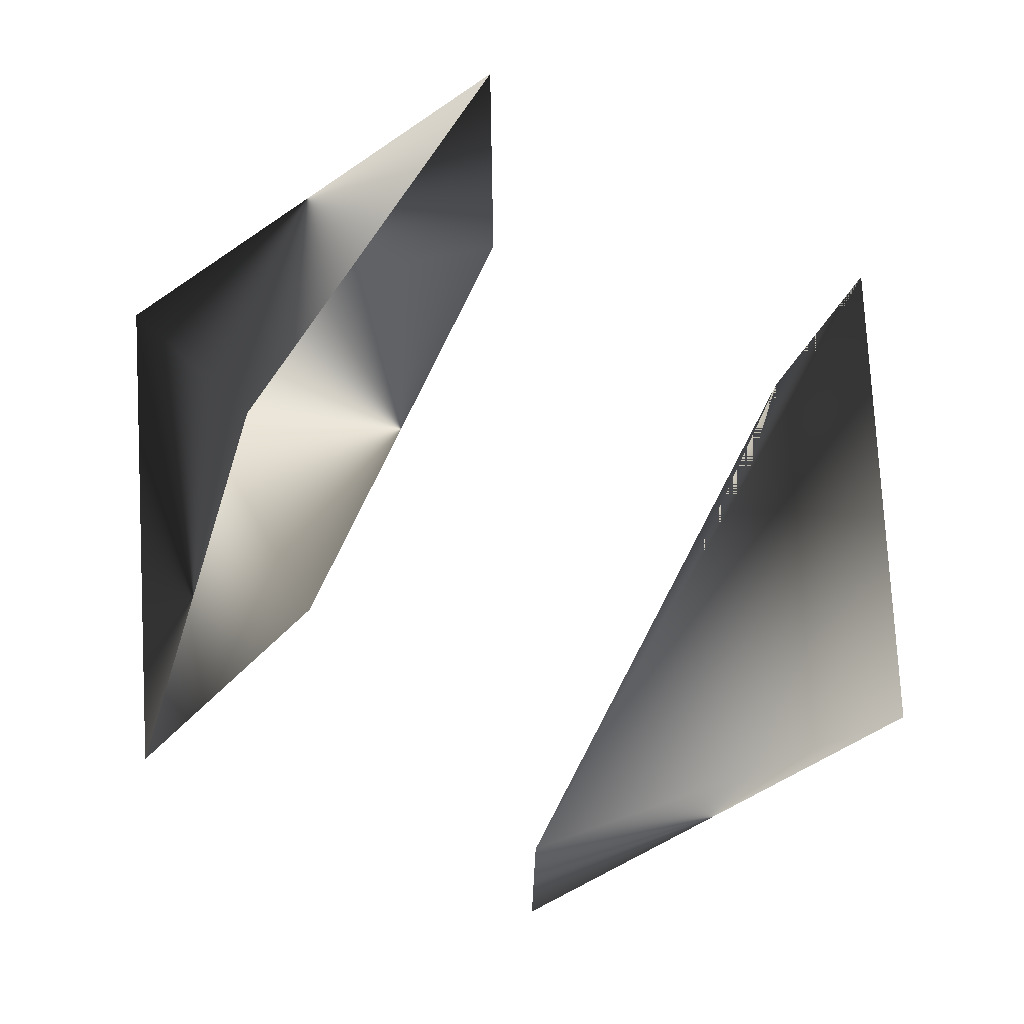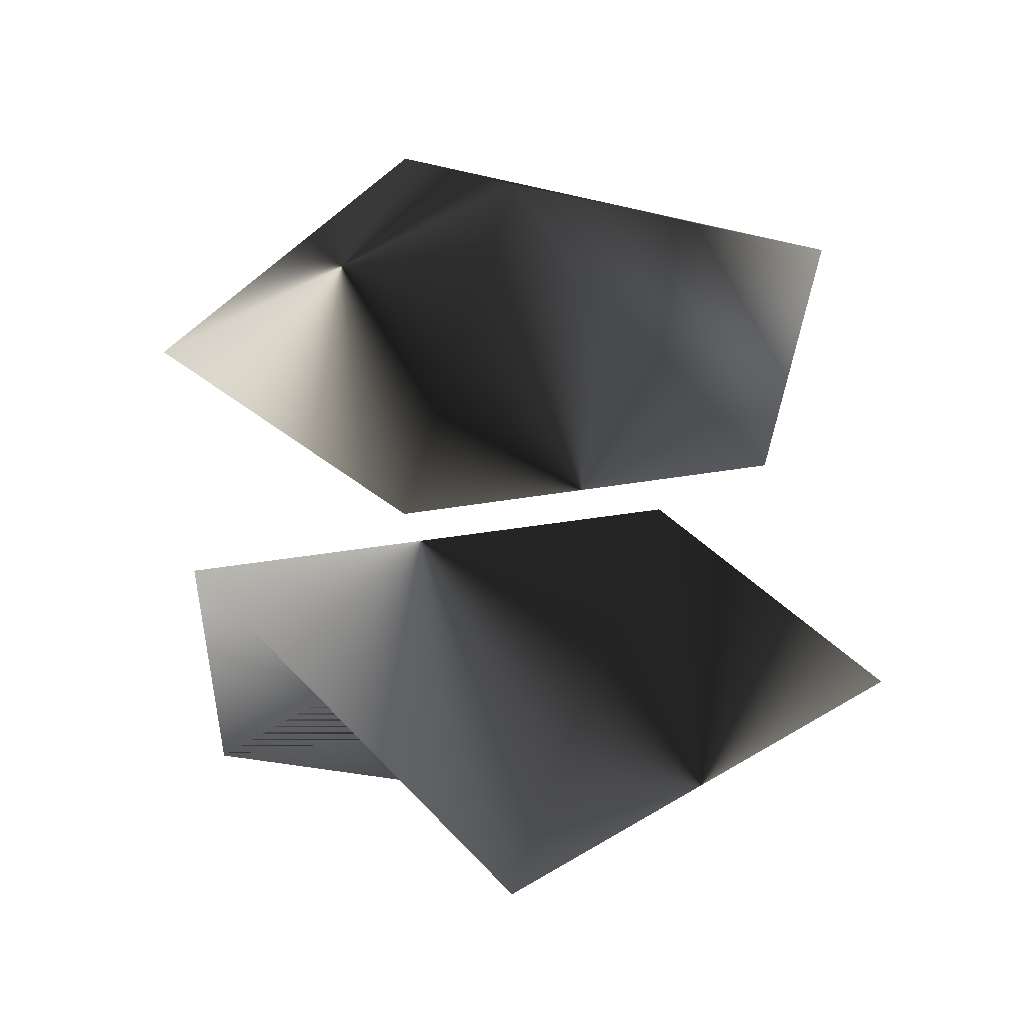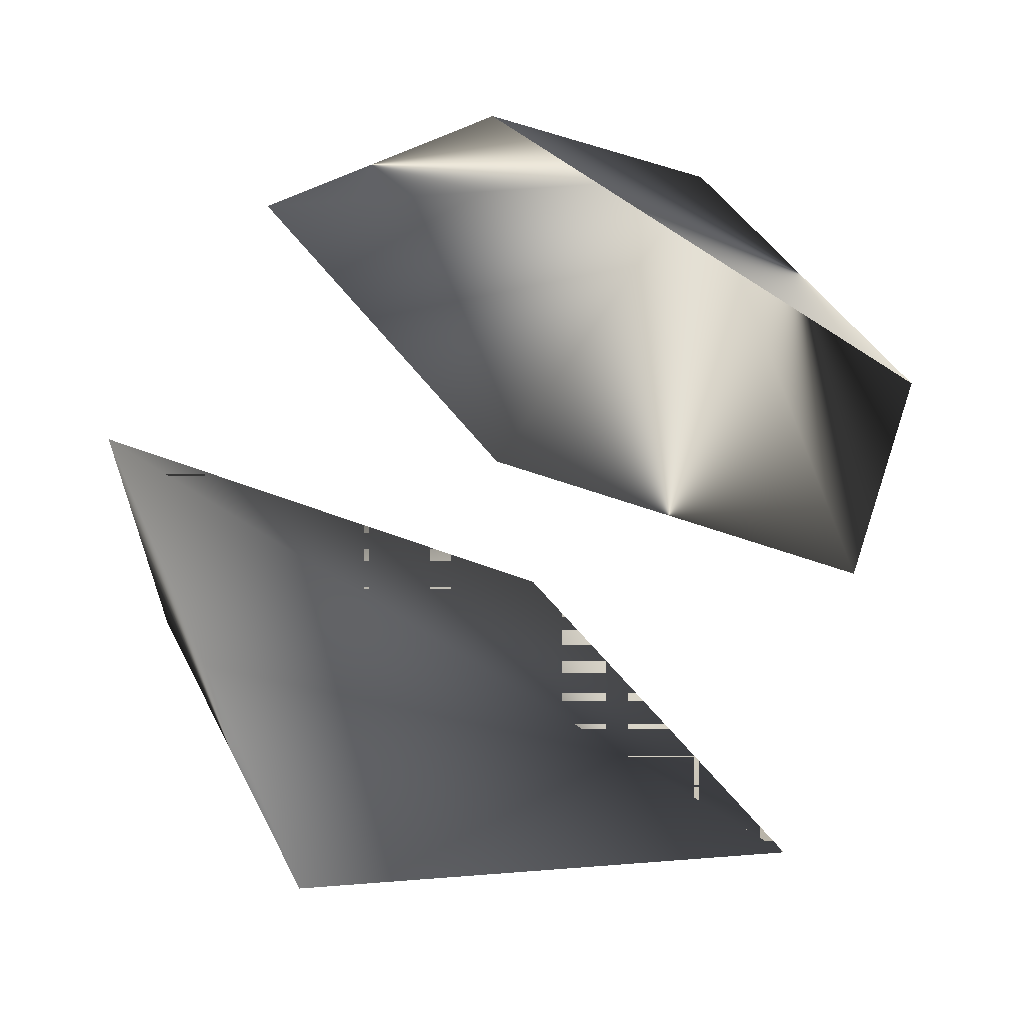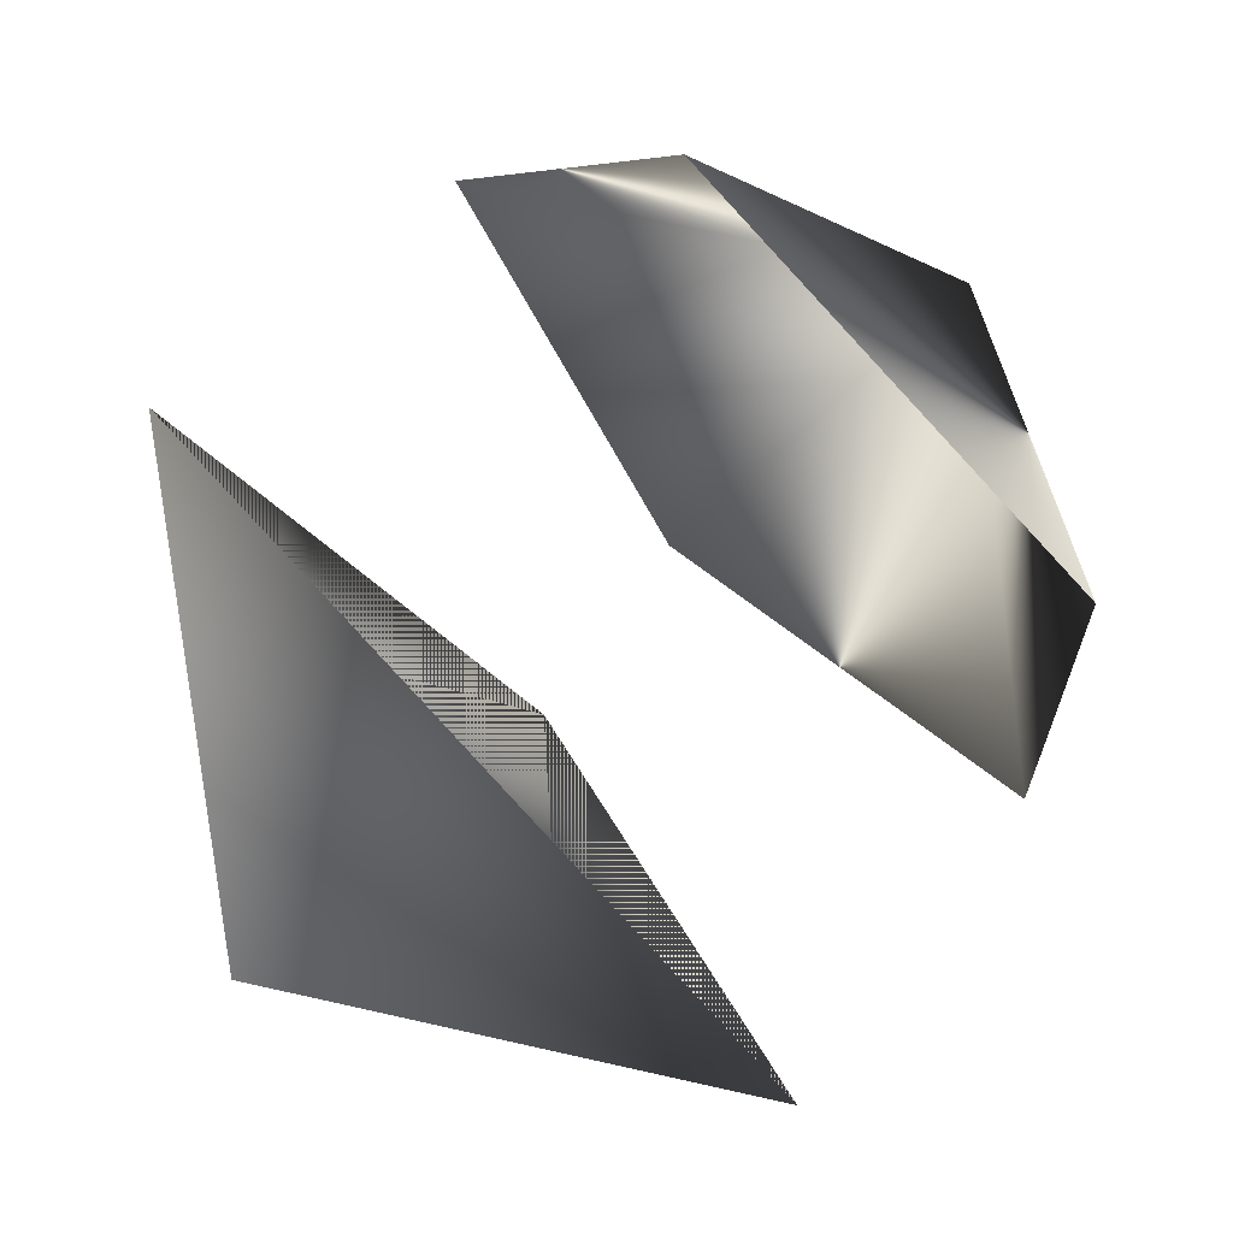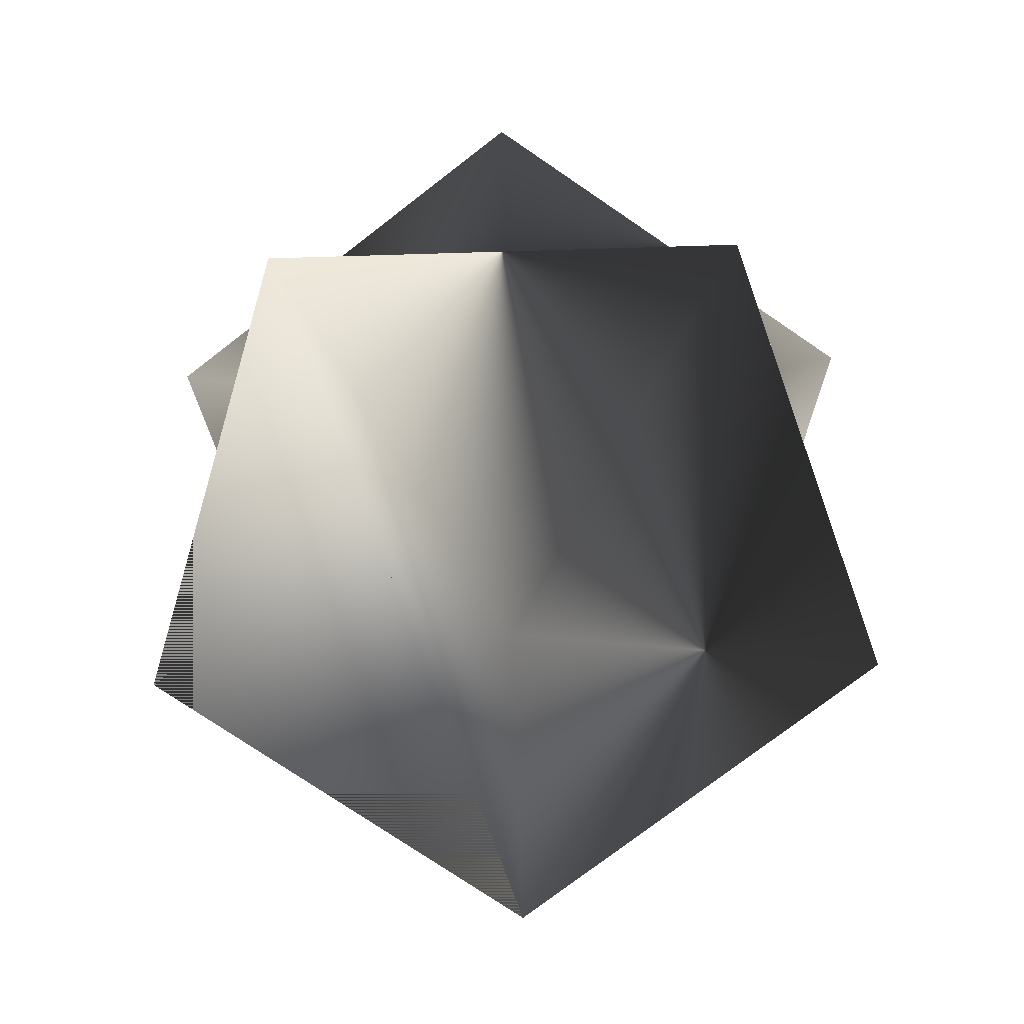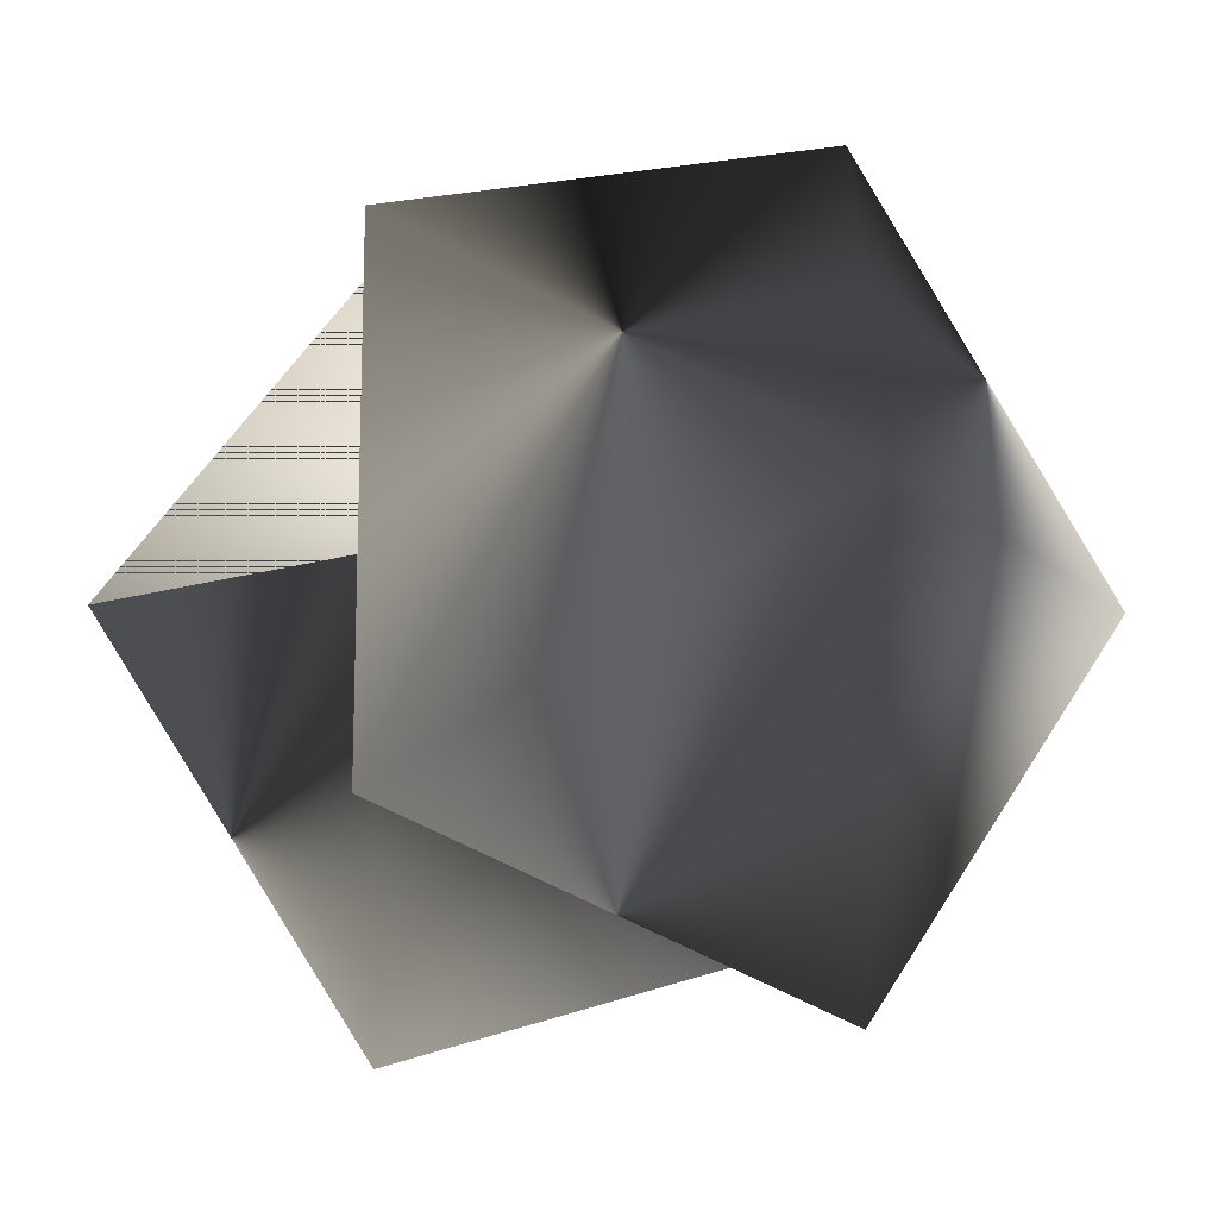
<metadata>
{"format":"obj","ext":"obj","renderer":"f3d","projection":"perspective","resolution":1024,"background":"white","views":[{"elev":74.7,"azim":-61.5,"up":"+Z"},{"elev":-28.4,"azim":141.7,"up":"+Y"},{"elev":66.1,"azim":27.3,"up":"+Z"},{"elev":68.0,"azim":44.5,"up":"+Z"},{"elev":-75.1,"azim":127.7,"up":"+Y"},{"elev":-15.8,"azim":151.8,"up":"+Z"}]}
</metadata>
<code>
v 0 1 0
v 0.7236 0.4472 0.5257
v -0.2764 0.4472 0.8506
v -0.8944 0.4472 0
v -0.2764 0.4472 -0.8506
v 0.7236 0.4472 -0.5257
v 0.2764 -0.4472 0.8506
v -0.7236 -0.4472 0.5257
v -0.7236 -0.4472 -0.5257
v 0.2764 -0.4472 -0.8506
v 0.8944 -0.4472 0
v 0 -1 0
f 1 2 3
f 1 3 4
f 1 4 5
f 1 5 6
f 1 6 2
f 7 8 9
f 7 9 10
f 7 10 11
f 7 11 8
f 12 9 8
f 12 8 11
f 12 11 10
f 12 10 9

</code>
